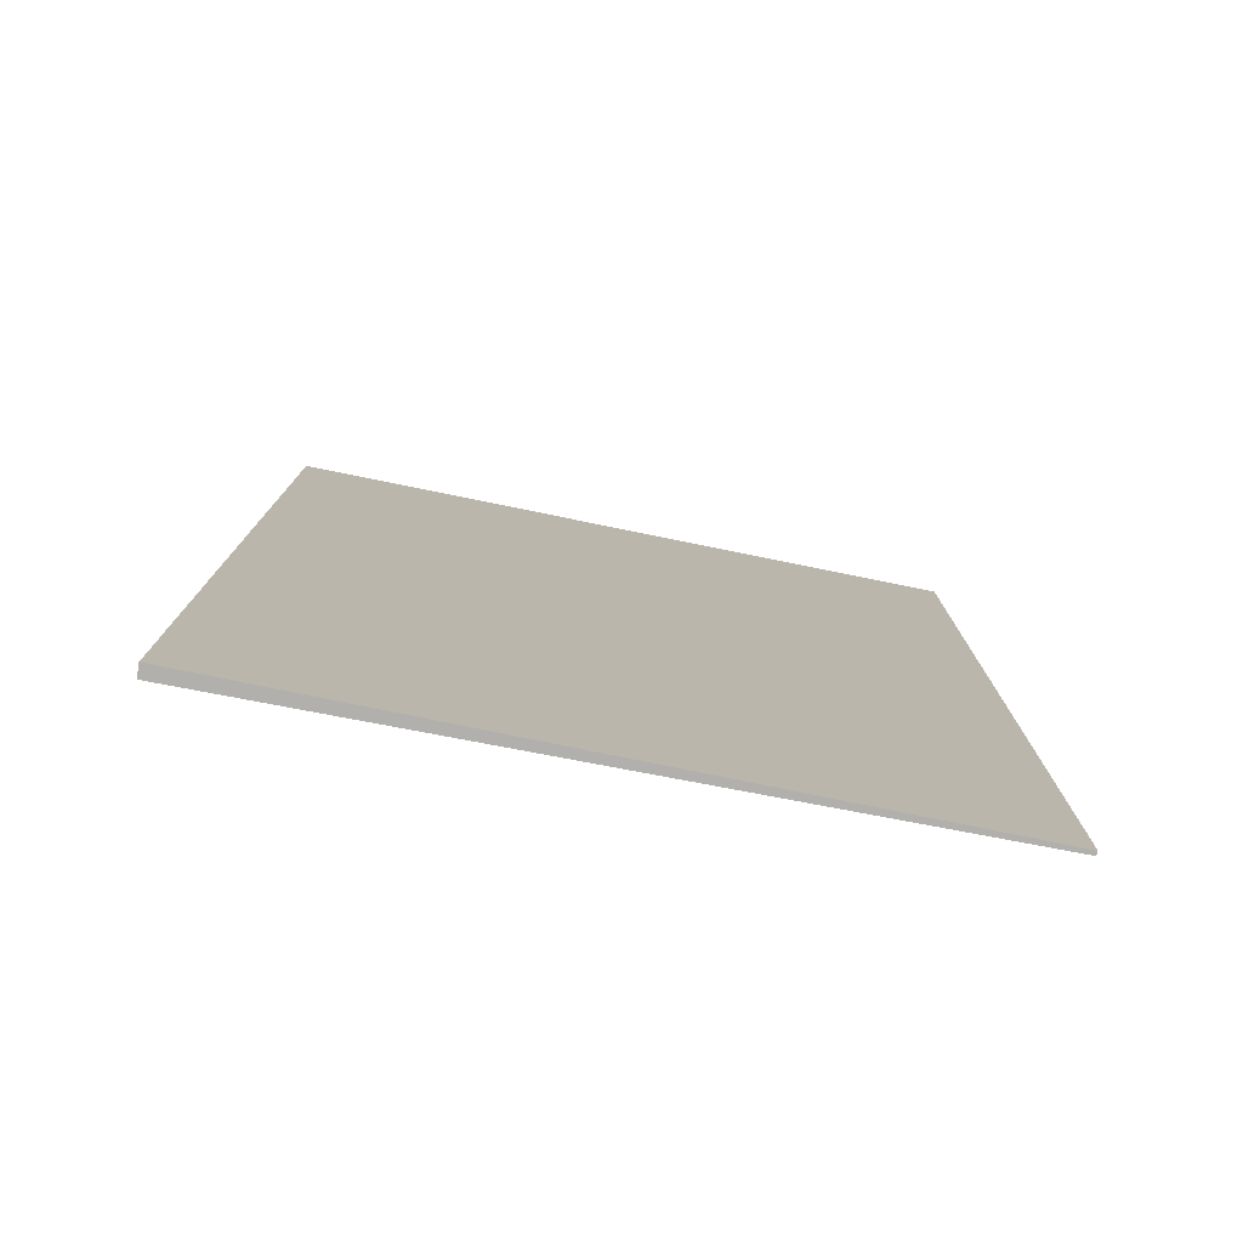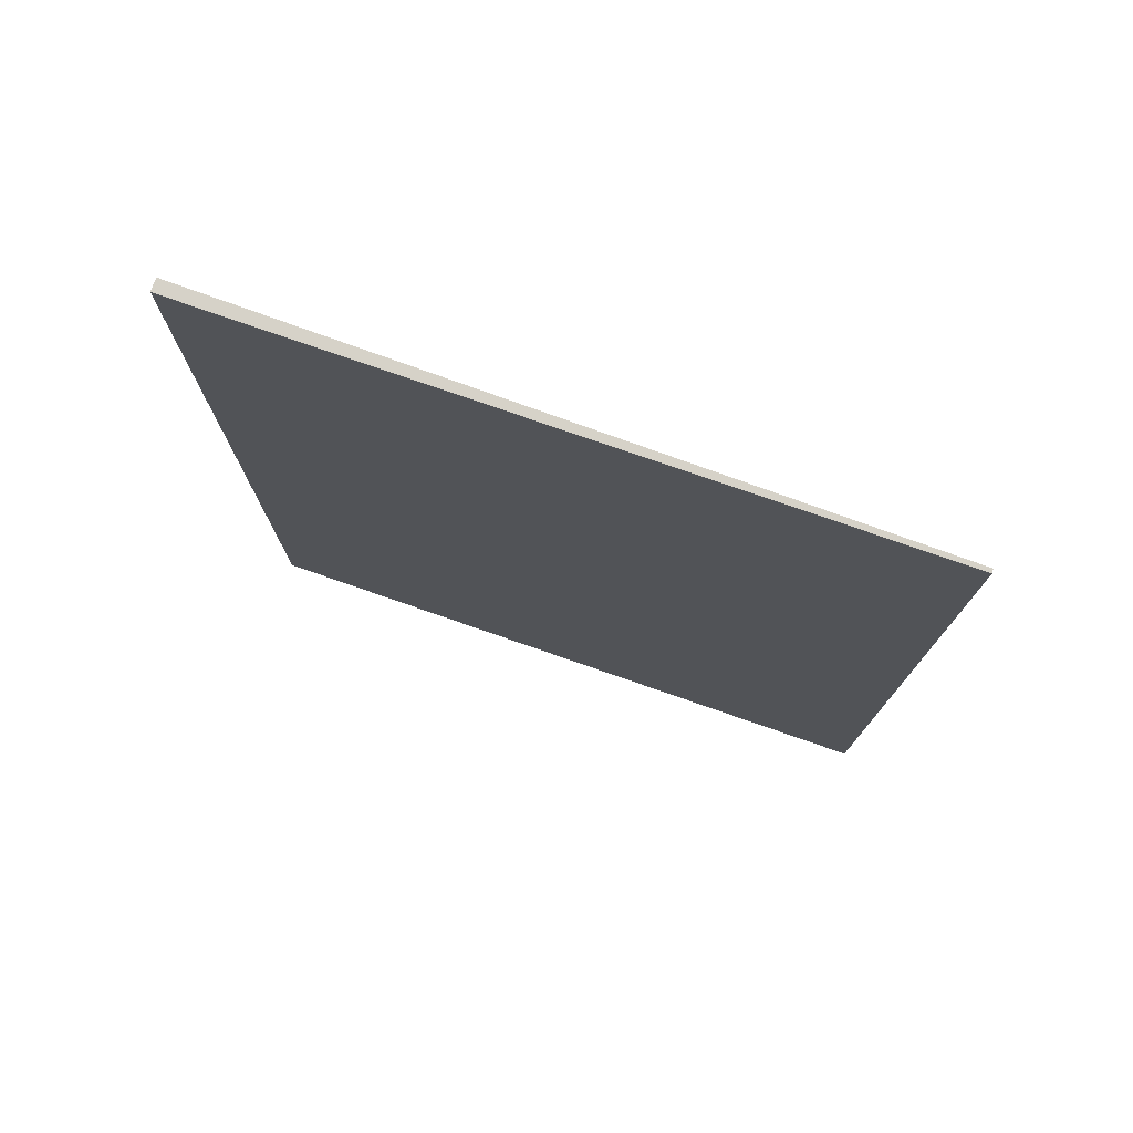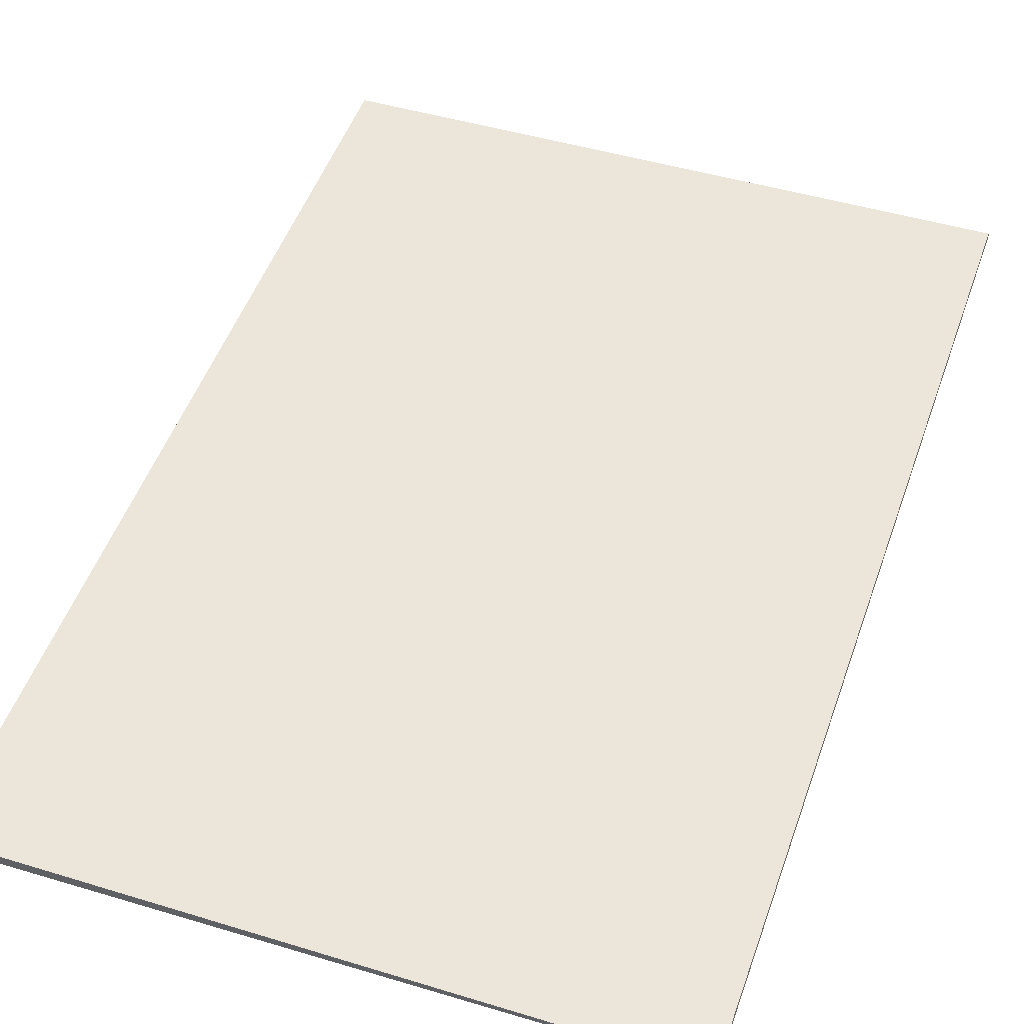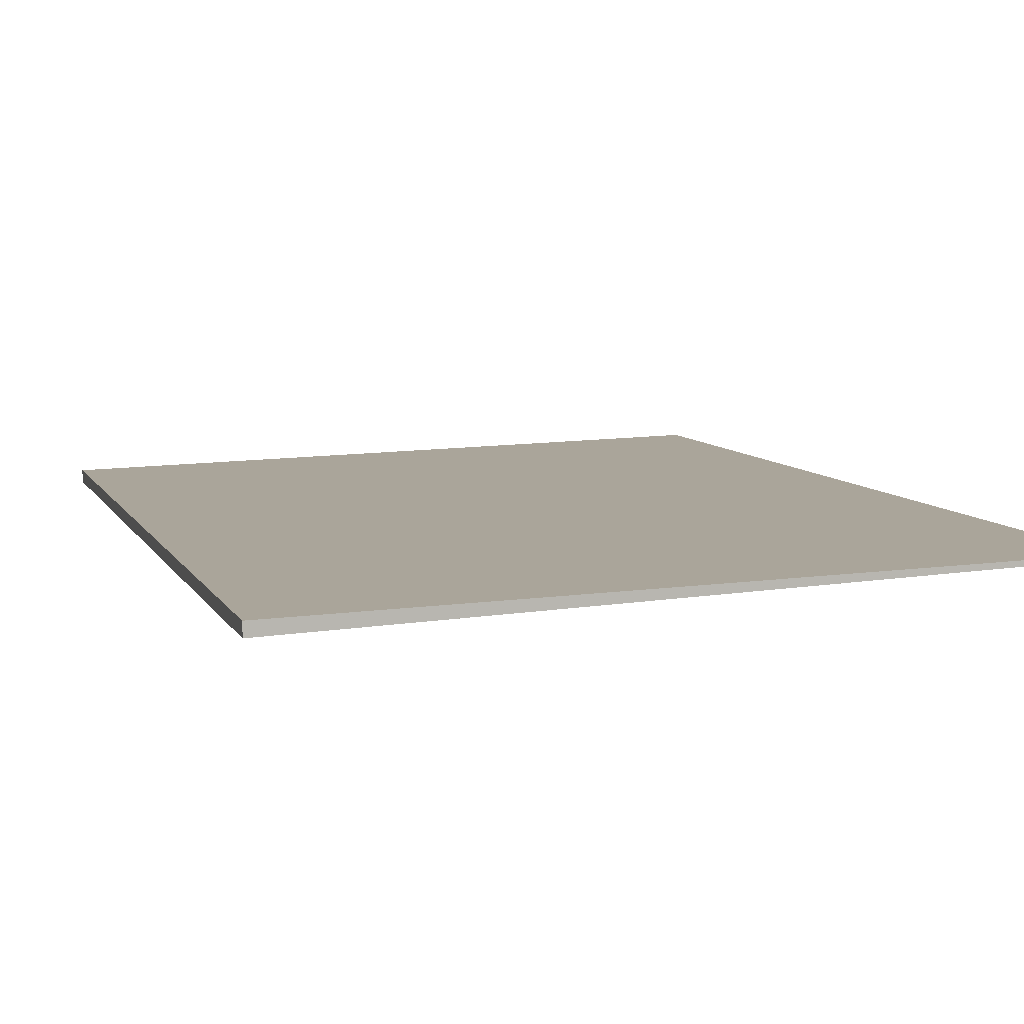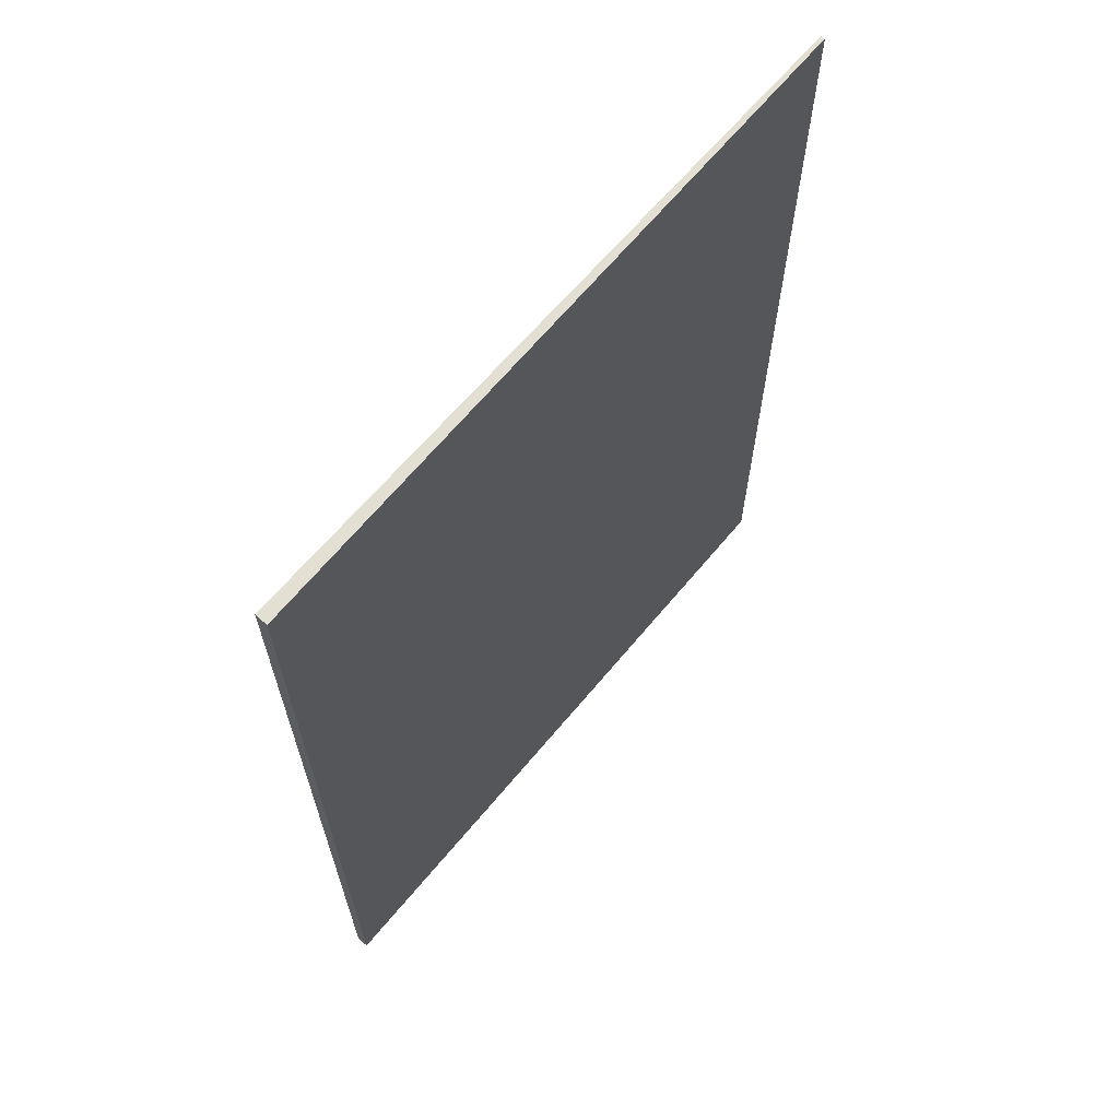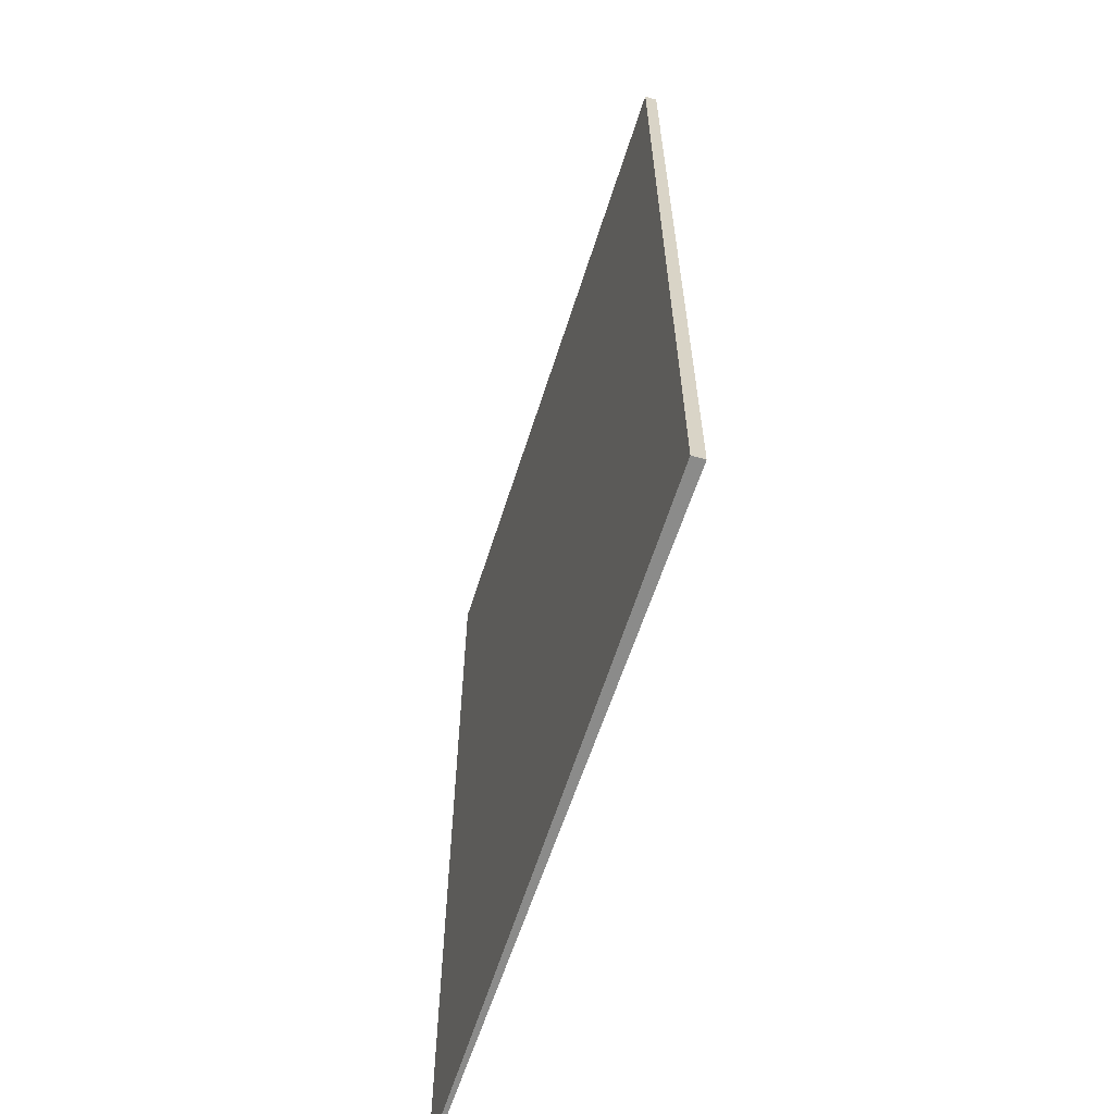
<metadata>
{"format":"obj","ext":"obj","renderer":"f3d","projection":"perspective","resolution":1024,"background":"white","views":[{"elev":-78.7,"azim":170.9,"up":"+Y"},{"elev":77.6,"azim":-158.5,"up":"+Y"},{"elev":50.7,"azim":-160.7,"up":"+Z"},{"elev":7.4,"azim":163.8,"up":"+Z"},{"elev":66.9,"azim":132.3,"up":"+Y"},{"elev":-63.7,"azim":73.9,"up":"+Y"}]}
</metadata>
<code>
v  11.68 16.86 -0.268
v  0 16.86 1.032e-15
v  0.008 16.86 0.069
v  11.68 16.86 -0.485
v  0 0 0
v  0.008 -4.225e-18 0.069
v  11.68 1.641e-17 -0.268
v  11.68 2.97e-17 -0.485
g defaultobject
f 1 2 3
f 2 1 4
f 5 3 2
f 3 5 6
f 6 1 3
f 1 6 7
f 7 4 1
f 4 7 8
f 8 2 4
f 2 8 5
f 8 6 5
f 6 8 7

</code>
